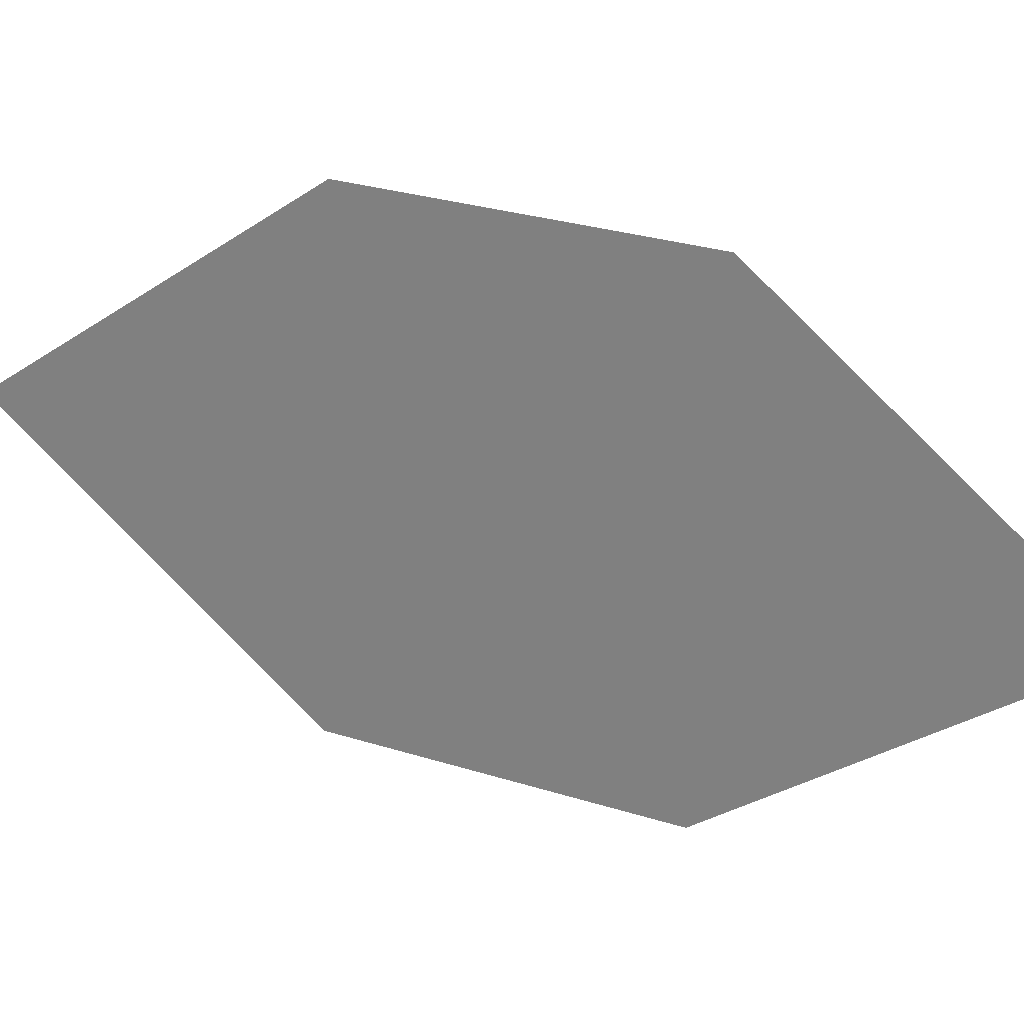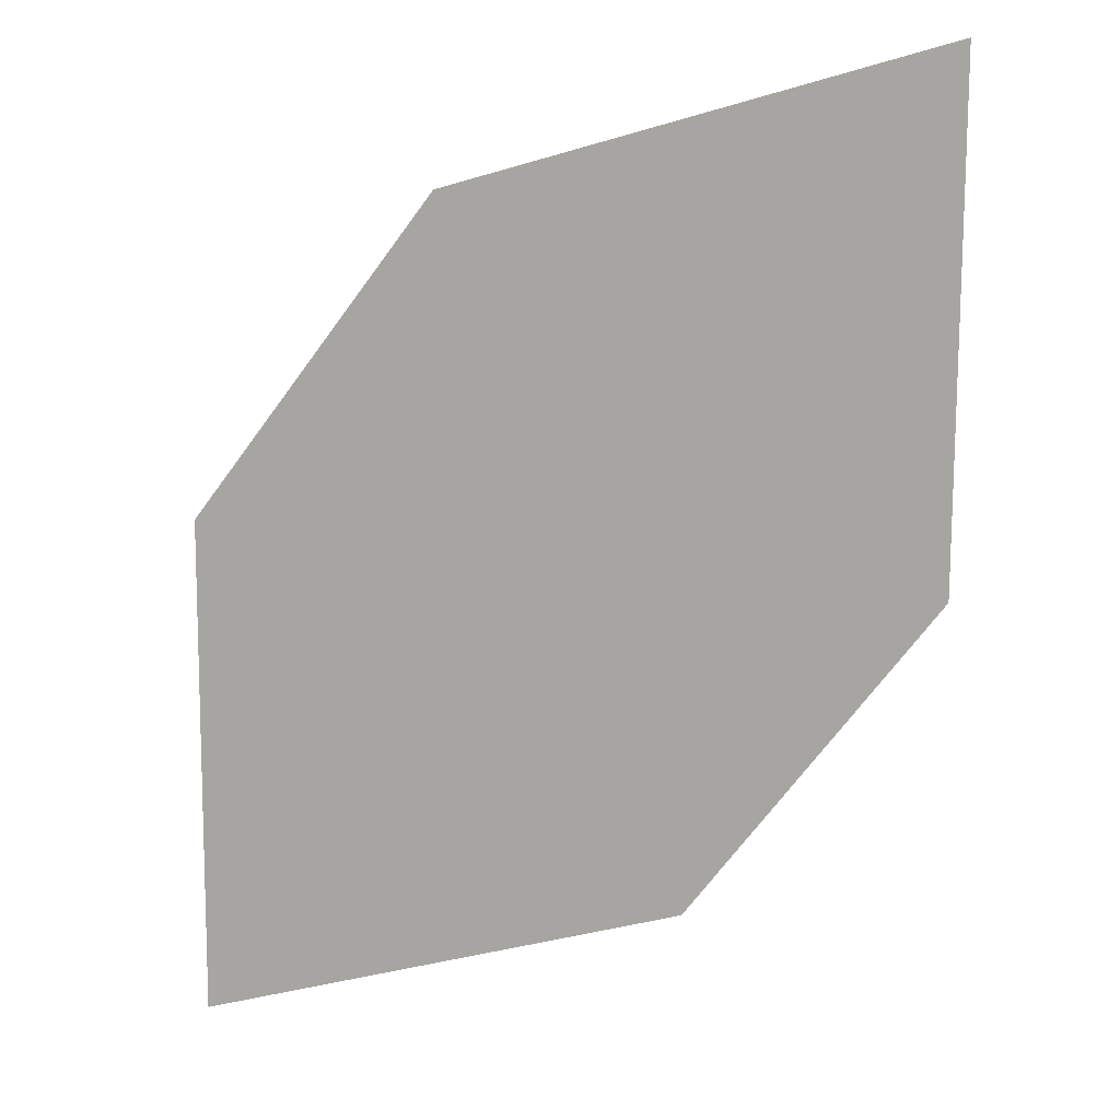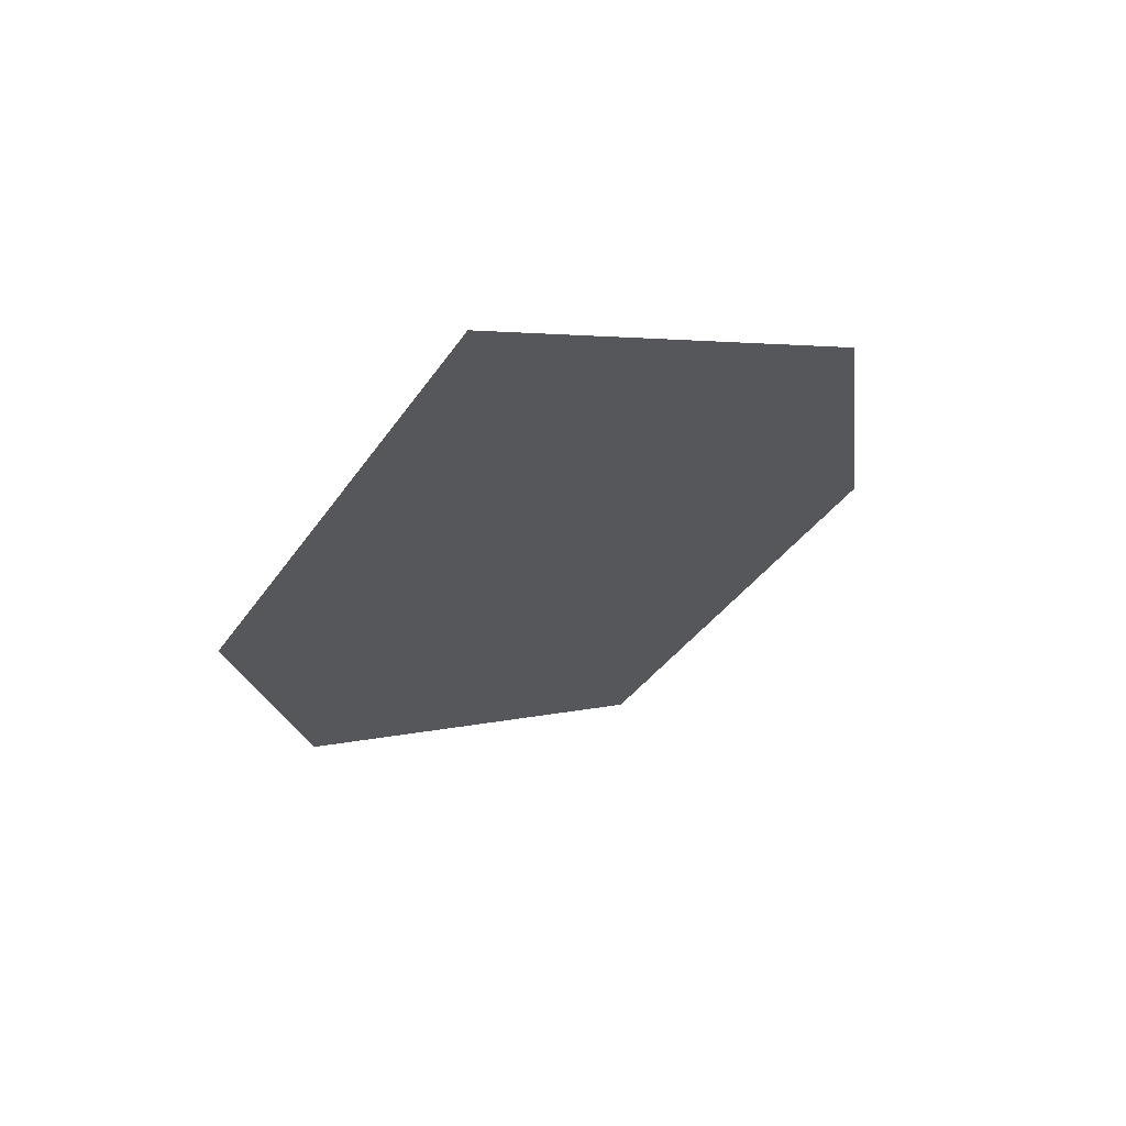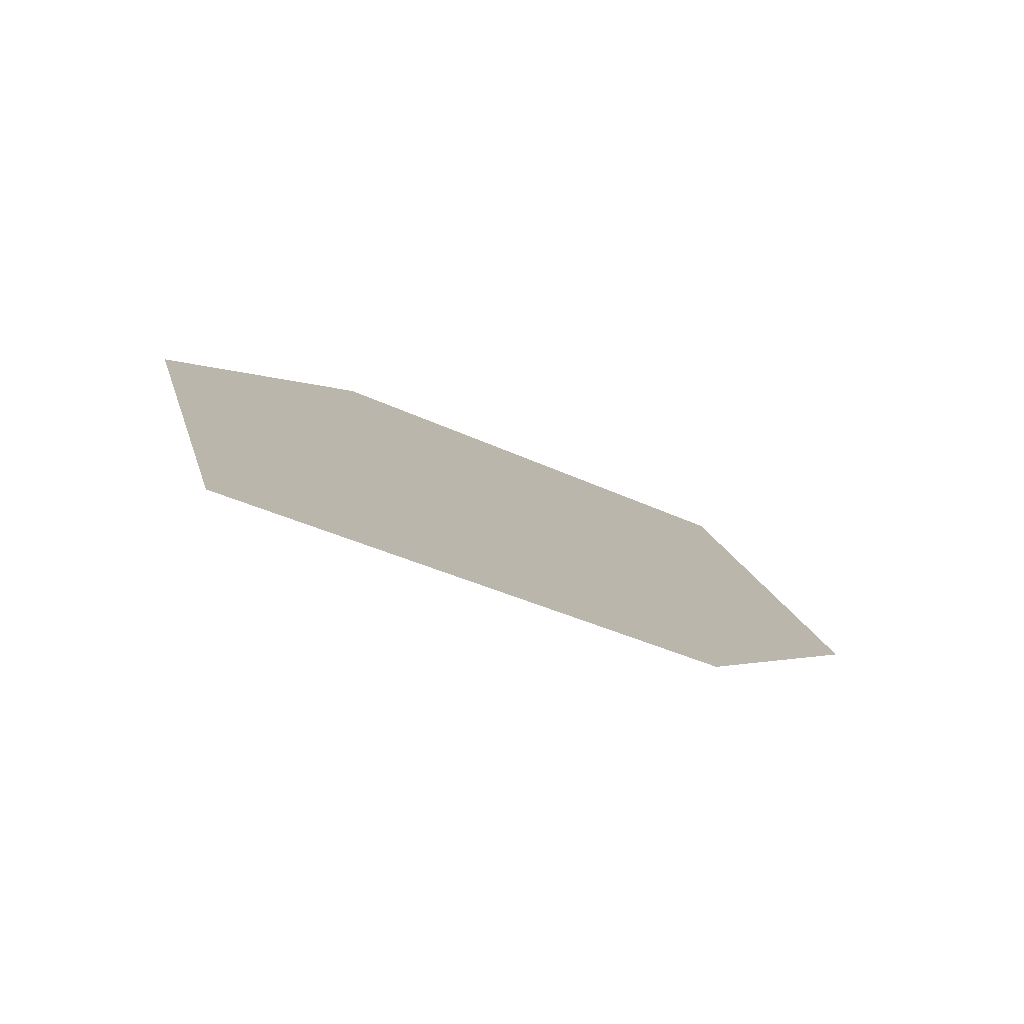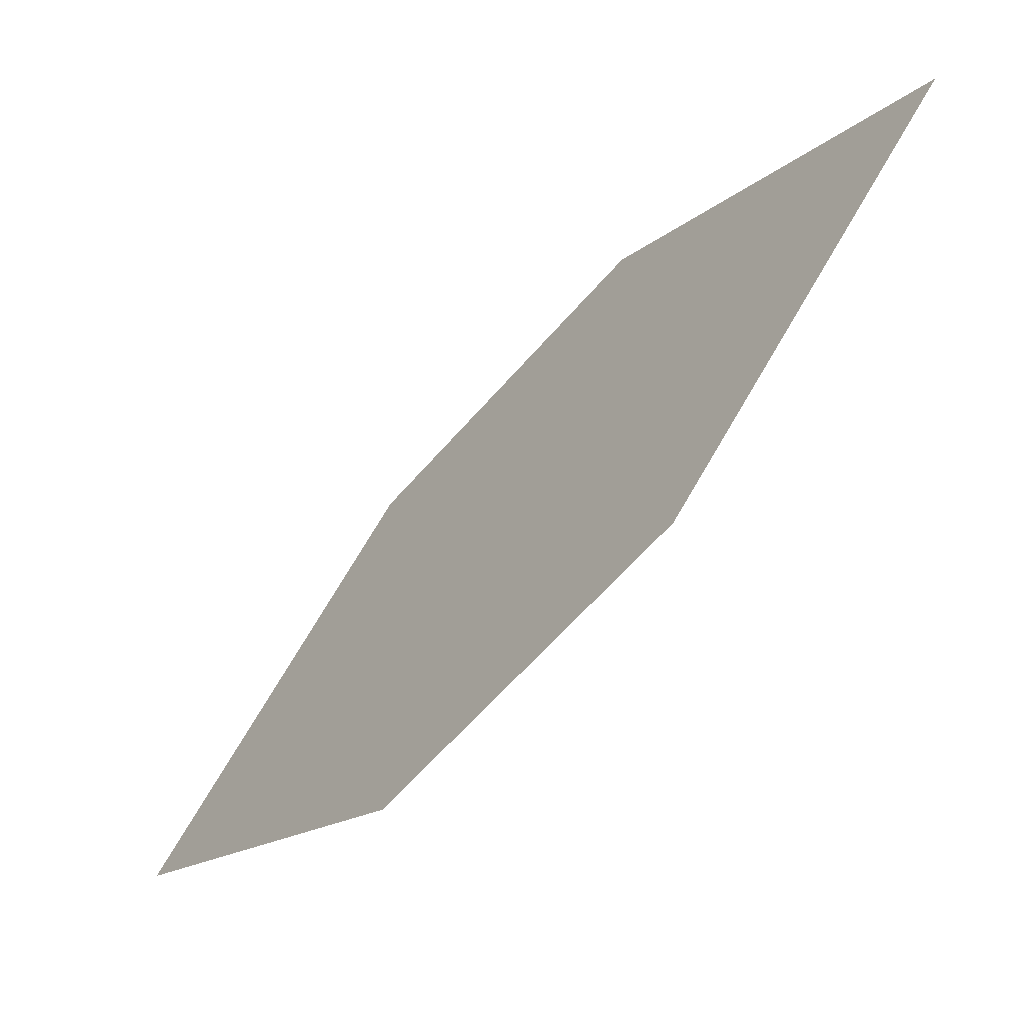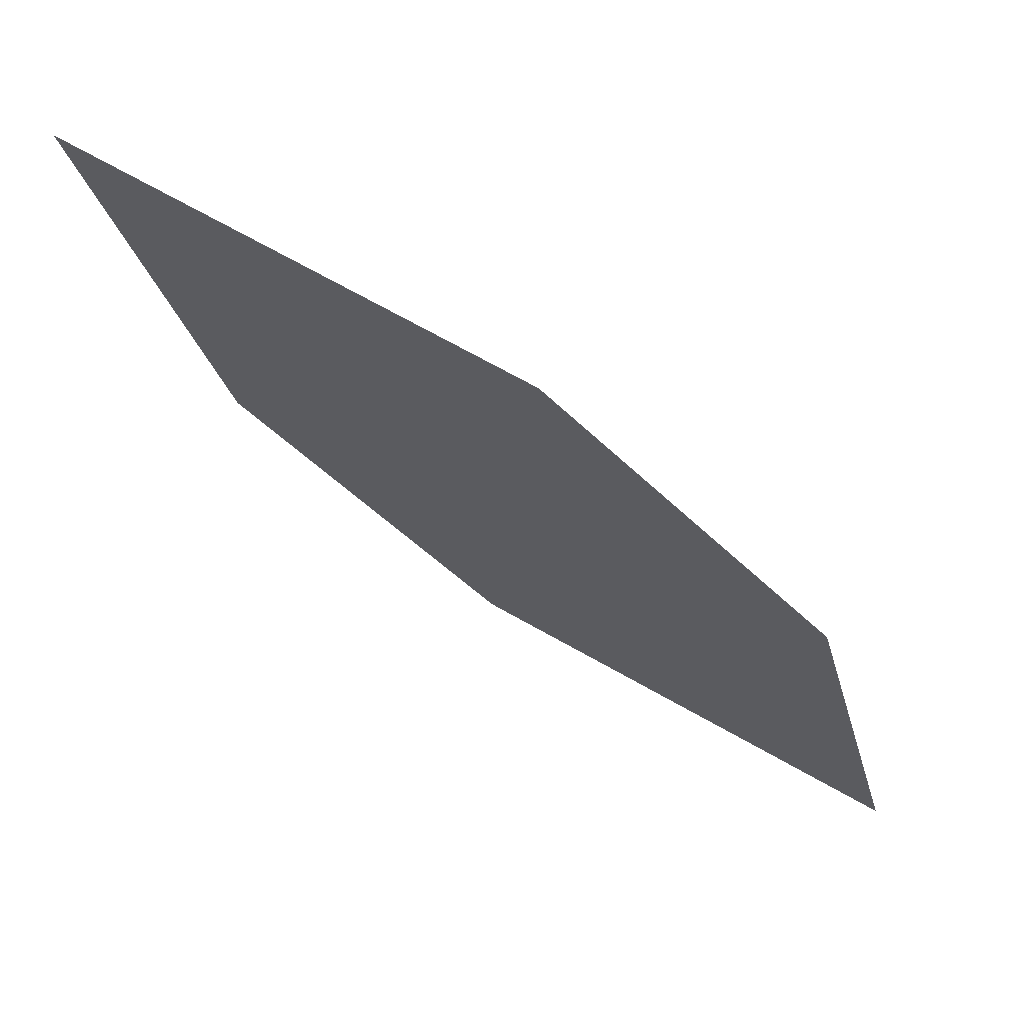
<metadata>
{"format":"obj","ext":"obj","renderer":"f3d","projection":"perspective","resolution":1024,"background":"white","views":[{"elev":-30.3,"azim":-118.8,"up":"+Y"},{"elev":50.8,"azim":176.8,"up":"+Z"},{"elev":29.7,"azim":-50.8,"up":"+Z"},{"elev":-24.1,"azim":-17.1,"up":"+Y"},{"elev":7.2,"azim":-128.6,"up":"+Z"},{"elev":27.0,"azim":18.2,"up":"+Z"}]}
</metadata>
<code>
o leaves.161
v -0.02193 -0.009077 1.351
v -0.07866 -0.006064 1.372
v -0.1106 -0.06048 1.454
v -0.02428 -0.04636 1.398
v -0.05382 -0.06349 1.433
v -0.1082 -0.0232 1.406
f 1 2 6 3
f 1 3 5 4

</code>
